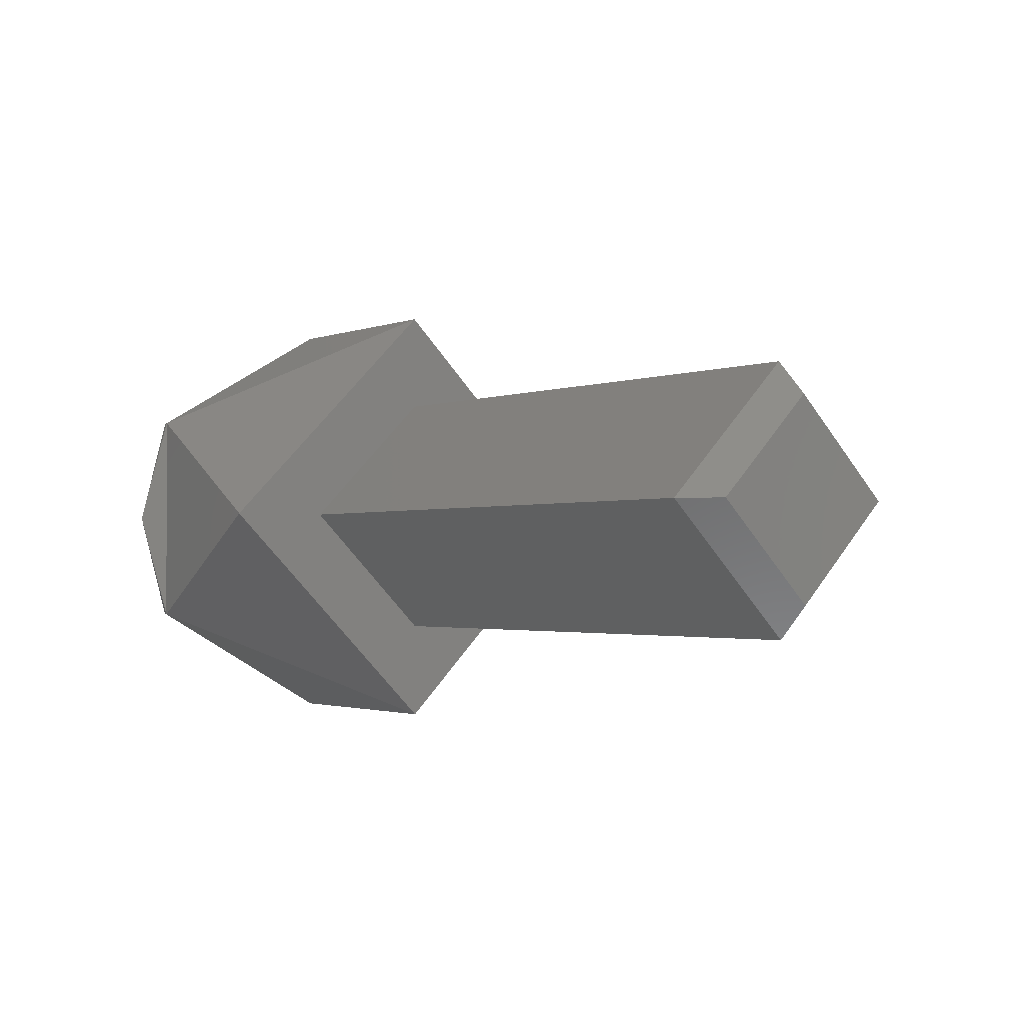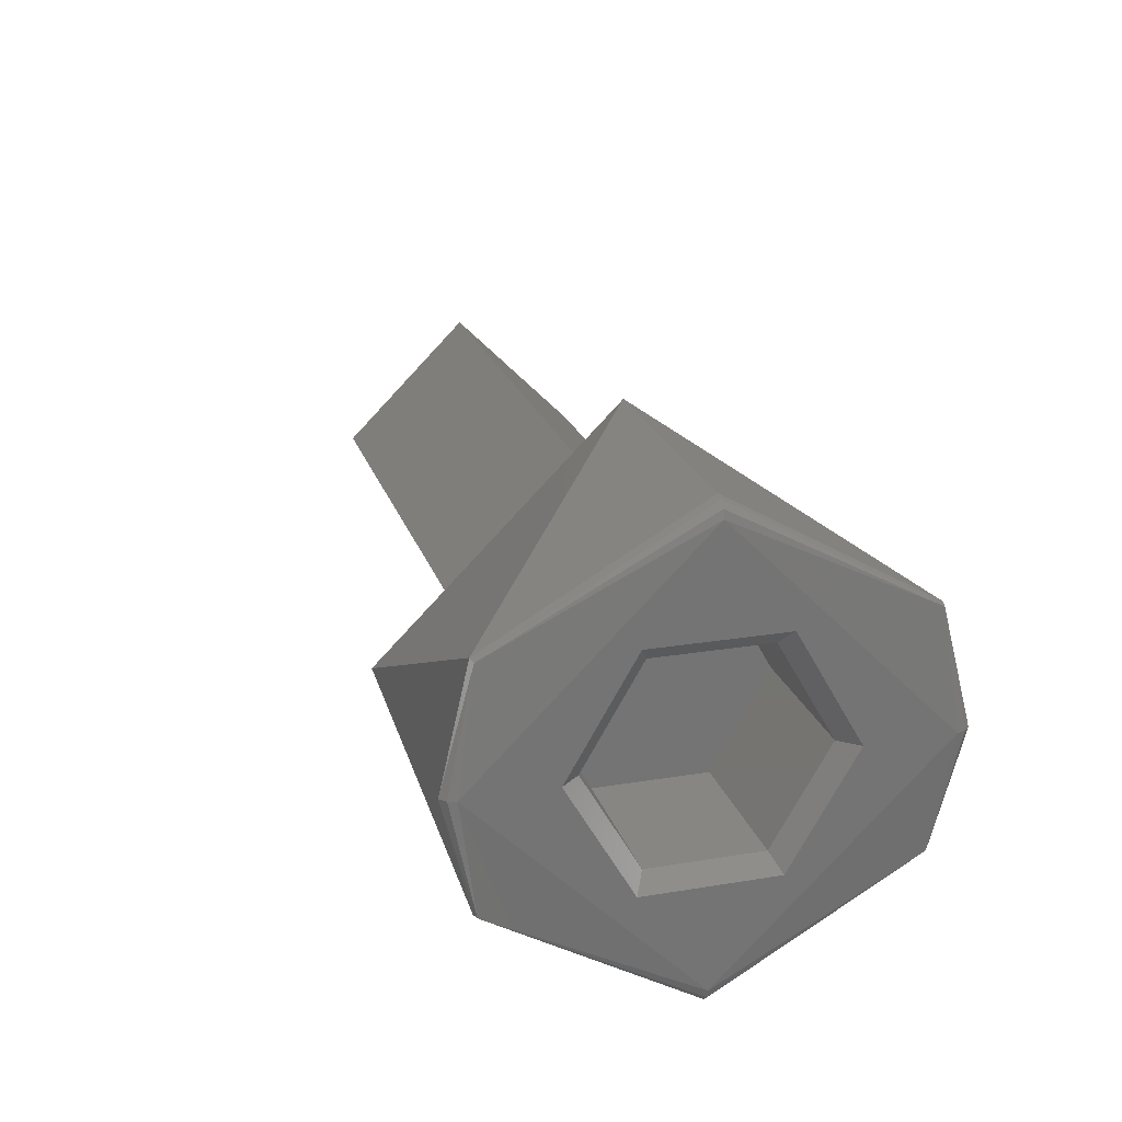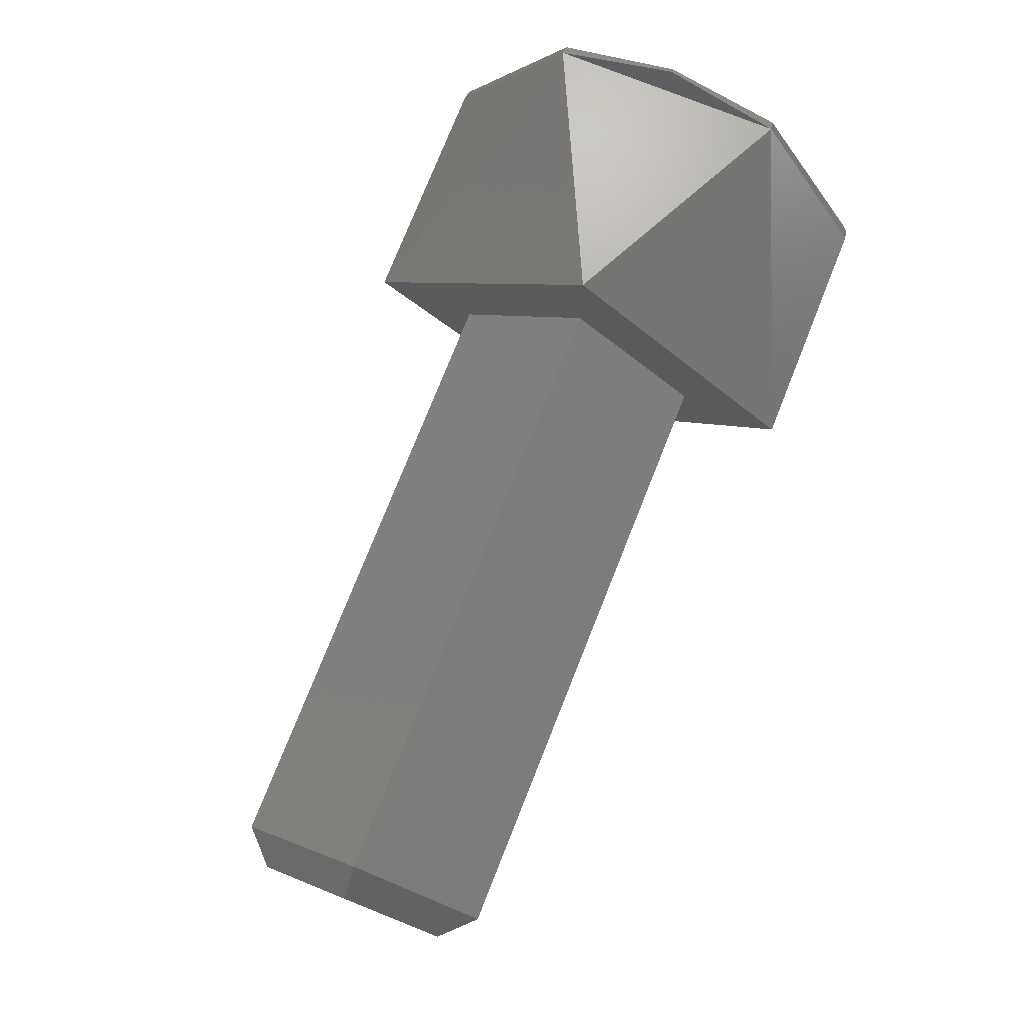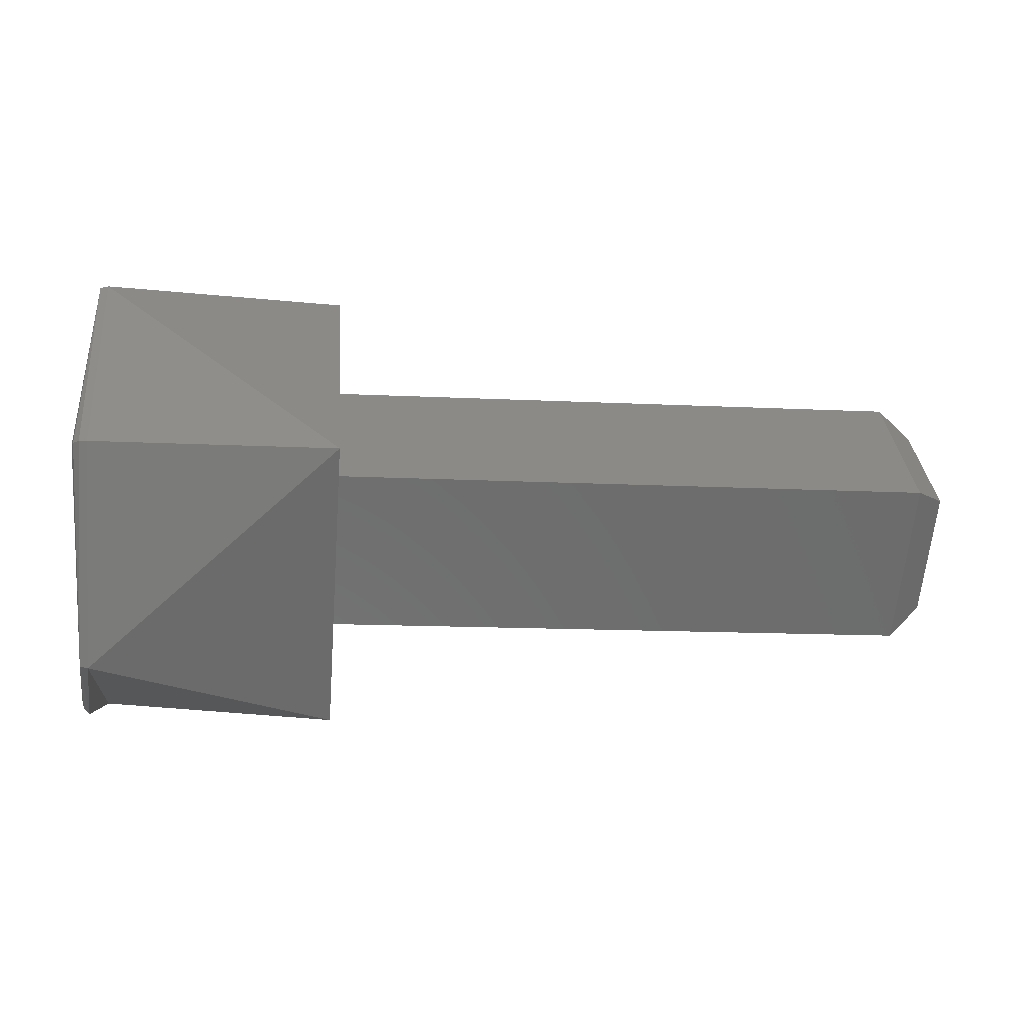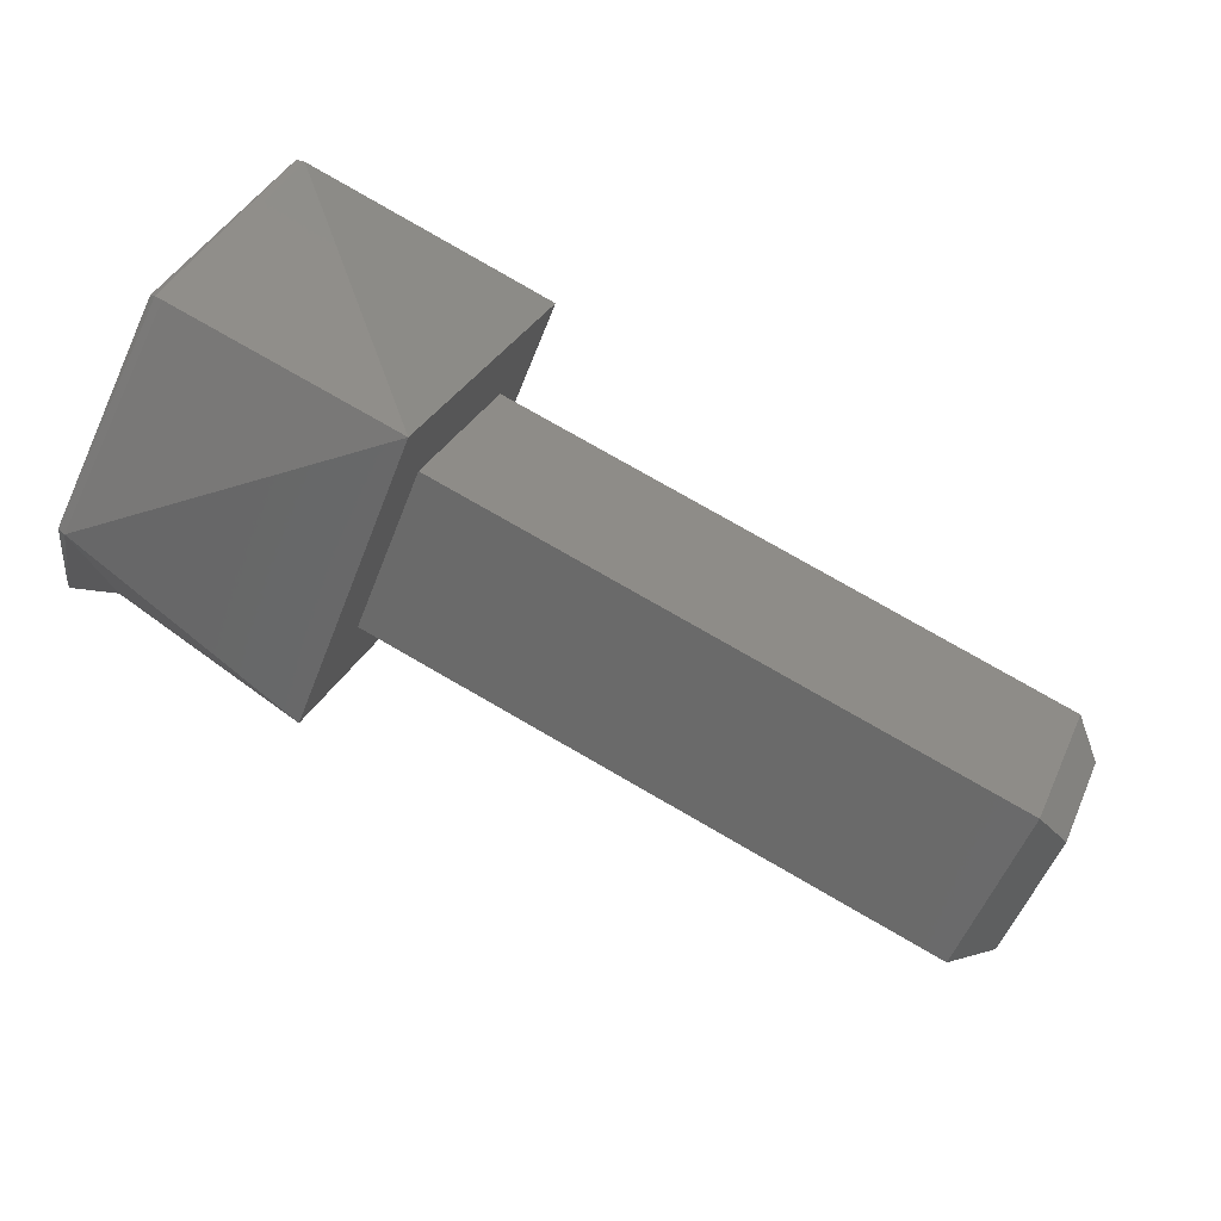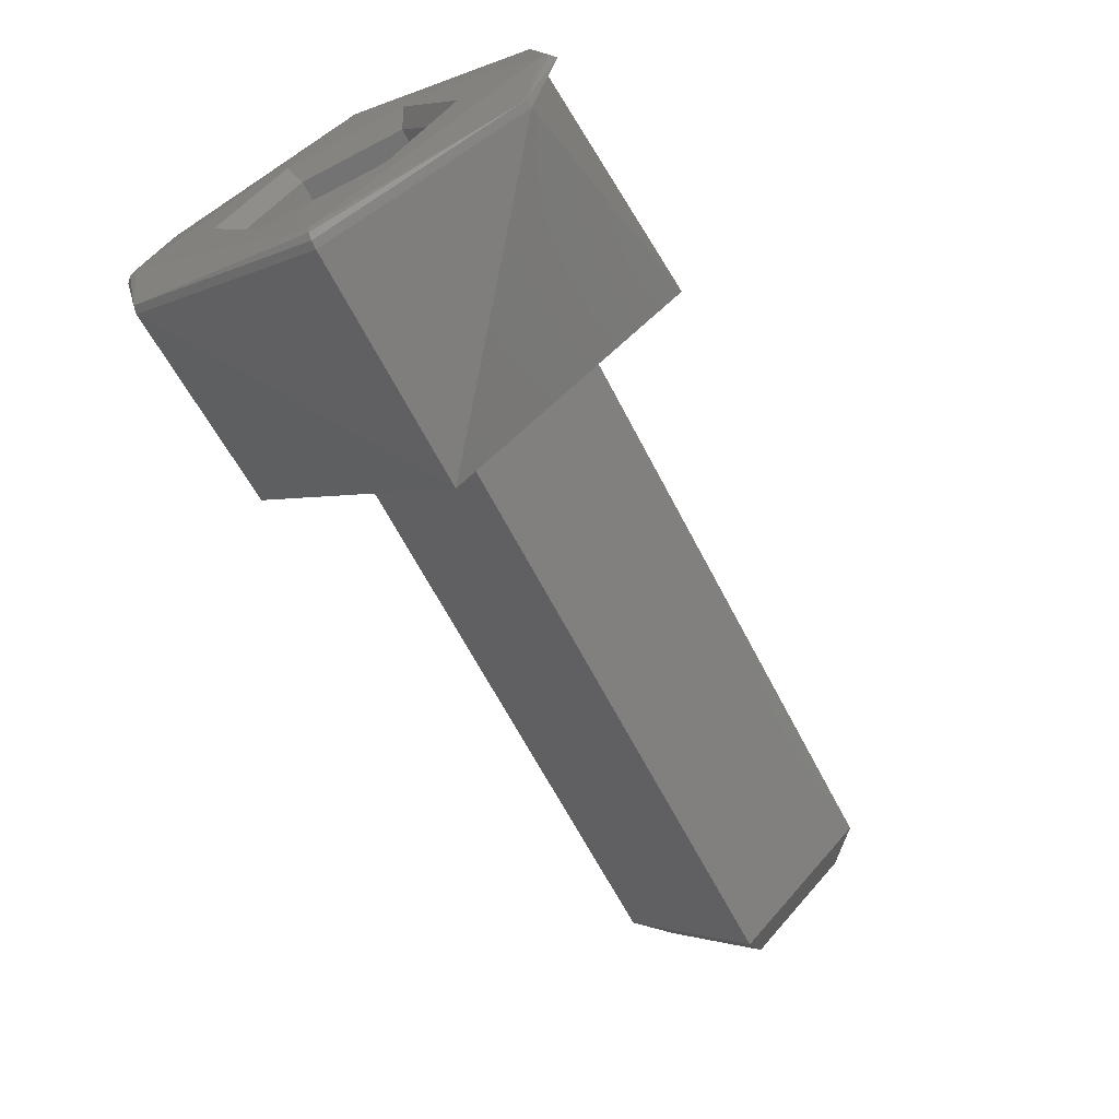
<metadata>
{"format":"stl","ext":"stl","renderer":"f3d","projection":"perspective","resolution":1024,"background":"white","views":[{"elev":-1.8,"azim":53.8,"up":"+Y"},{"elev":22.7,"azim":-106.2,"up":"+Y"},{"elev":77.1,"azim":111.8,"up":"+Z"},{"elev":-14.4,"azim":-6.2,"up":"+Z"},{"elev":77.4,"azim":29.9,"up":"+Y"},{"elev":-66.0,"azim":-62.4,"up":"+Y"}]}
</metadata>
<code>
# stl→obj: 56 verts, 108 faces
v 0.2032 0.08127 0.6385
v 0.2032 0.07928 0.6365
v 0.2037 0.07978 0.6365
v 0.2037 0.08127 0.638
v 0.2032 0.08328 0.6365
v 0.2037 0.08278 0.6365
v 0.2032 0.08129 0.6345
v 0.2037 0.08128 0.635
v 0.1937 0.07928 0.6365
v 0.1937 0.08129 0.6345
v 0.1937 0.08328 0.6365
v 0.1937 0.08127 0.6385
v 0.1937 0.08488 0.6365
v 0.1937 0.08126 0.6401
v 0.1937 0.08129 0.6329
v 0.1937 0.07768 0.6365
v 0.19 0.07768 0.6365
v 0.19 0.07949 0.6333
v 0.19 0.08309 0.6334
v 0.19 0.08488 0.6365
v 0.19 0.08307 0.6396
v 0.19 0.07947 0.6396
v 0.1898 0.08305 0.6396
v 0.1898 0.08484 0.6365
v 0.1897 0.08475 0.6365
v 0.1897 0.08463 0.6365
v 0.1897 0.08127 0.6398
v 0.1897 0.08127 0.6399
v 0.1898 0.08126 0.64
v 0.1898 0.07948 0.6396
v 0.1897 0.07793 0.6365
v 0.1897 0.0778 0.6365
v 0.1898 0.07771 0.6365
v 0.1898 0.07951 0.6334
v 0.1897 0.08129 0.6331
v 0.1897 0.08129 0.633
v 0.1898 0.08129 0.6329
v 0.1898 0.08307 0.6334
v 0.1897 0.08302 0.6375
v 0.1897 0.08127 0.6385
v 0.1897 0.08303 0.6355
v 0.1897 0.07952 0.6375
v 0.1897 0.07953 0.6355
v 0.1897 0.08129 0.6345
v 0.19 0.08278 0.6356
v 0.19 0.08128 0.6347
v 0.19 0.07978 0.6356
v 0.19 0.07977 0.6373
v 0.1922 0.07978 0.6356
v 0.1922 0.07977 0.6373
v 0.1922 0.08128 0.6347
v 0.1922 0.08278 0.6356
v 0.1922 0.08277 0.6373
v 0.19 0.08277 0.6373
v 0.19 0.08127 0.6382
v 0.1922 0.08127 0.6382
f 1 2 3
f 1 3 4
f 5 4 6
f 5 1 4
f 7 6 8
f 7 5 6
f 2 8 3
f 2 7 8
f 8 6 4
f 3 8 4
f 7 2 9
f 7 9 10
f 5 10 11
f 5 7 10
f 1 11 12
f 1 5 11
f 2 12 9
f 2 1 12
f 11 13 14
f 12 11 14
f 9 12 14
f 15 11 10
f 15 10 9
f 15 13 11
f 16 9 14
f 16 15 9
f 16 17 18
f 15 18 19
f 15 16 18
f 13 19 20
f 13 20 21
f 13 15 19
f 14 21 22
f 14 13 21
f 16 22 17
f 16 14 22
f 23 21 20
f 23 20 24
f 23 24 25
f 23 25 26
f 23 26 27
f 28 23 27
f 29 22 21
f 29 23 28
f 29 21 23
f 30 27 31
f 30 29 28
f 30 28 27
f 30 22 29
f 32 30 31
f 33 17 22
f 33 22 30
f 33 30 32
f 34 18 17
f 34 31 35
f 34 33 32
f 34 32 31
f 34 17 33
f 36 34 35
f 37 19 18
f 37 18 34
f 37 34 36
f 38 20 19
f 38 35 26
f 38 24 20
f 38 25 24
f 38 26 25
f 38 19 37
f 38 36 35
f 38 37 36
f 39 27 26
f 40 27 39
f 41 39 26
f 42 27 40
f 31 42 43
f 31 27 42
f 35 43 44
f 35 44 41
f 35 41 26
f 35 31 43
f 44 45 41
f 44 46 45
f 47 46 44
f 43 47 44
f 48 47 43
f 42 48 43
f 49 48 50
f 49 47 48
f 47 49 51
f 46 47 51
f 51 45 46
f 51 52 45
f 53 54 45
f 52 53 45
f 55 53 56
f 54 53 55
f 48 56 50
f 48 55 56
f 56 51 49
f 56 49 50
f 56 52 51
f 53 52 56
f 40 55 48
f 40 48 42
f 54 55 40
f 39 54 40
f 45 54 39
f 41 45 39

</code>
